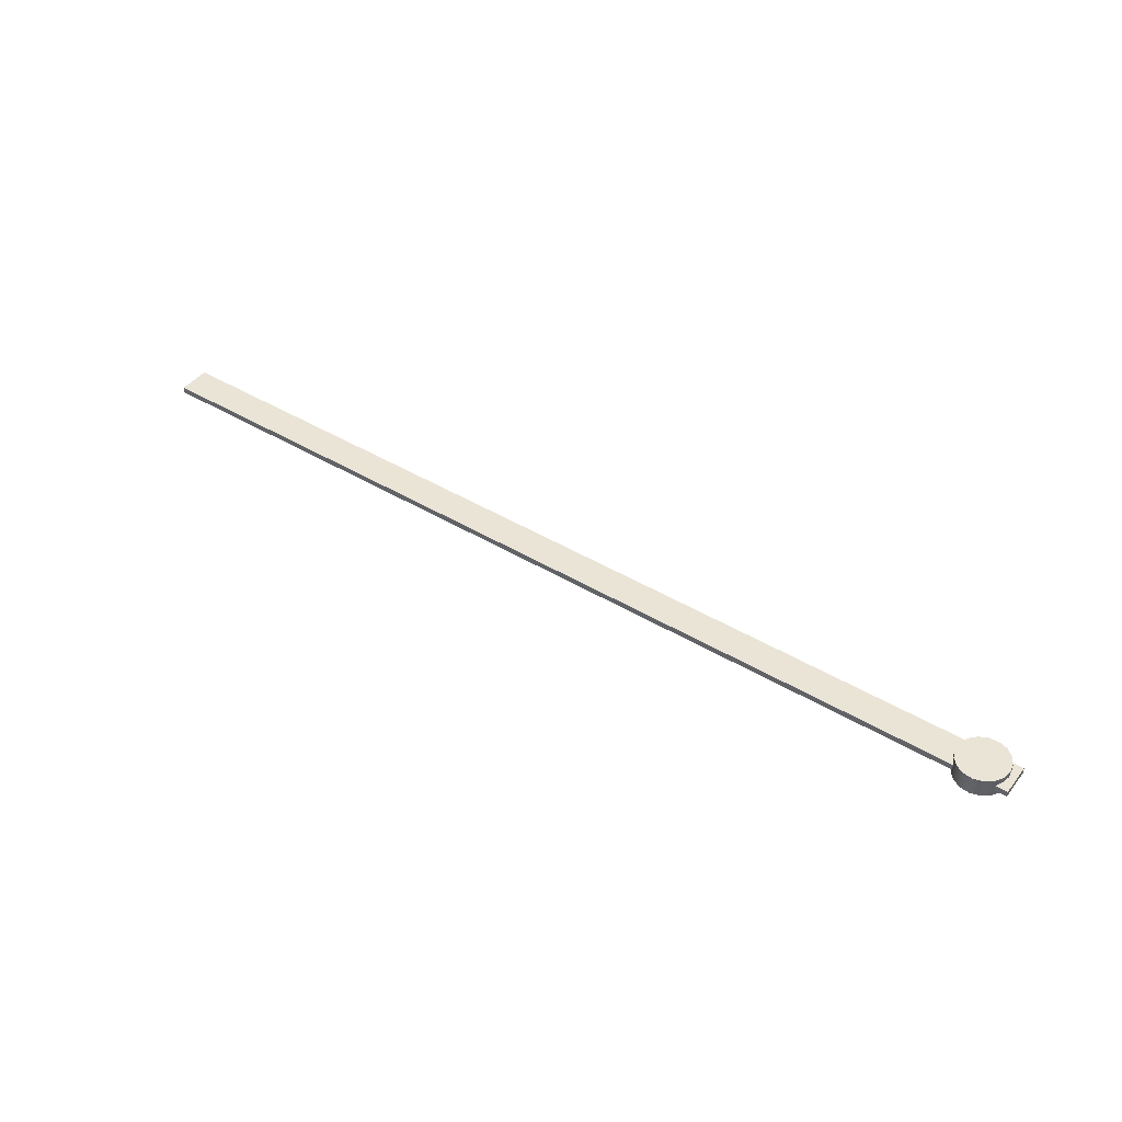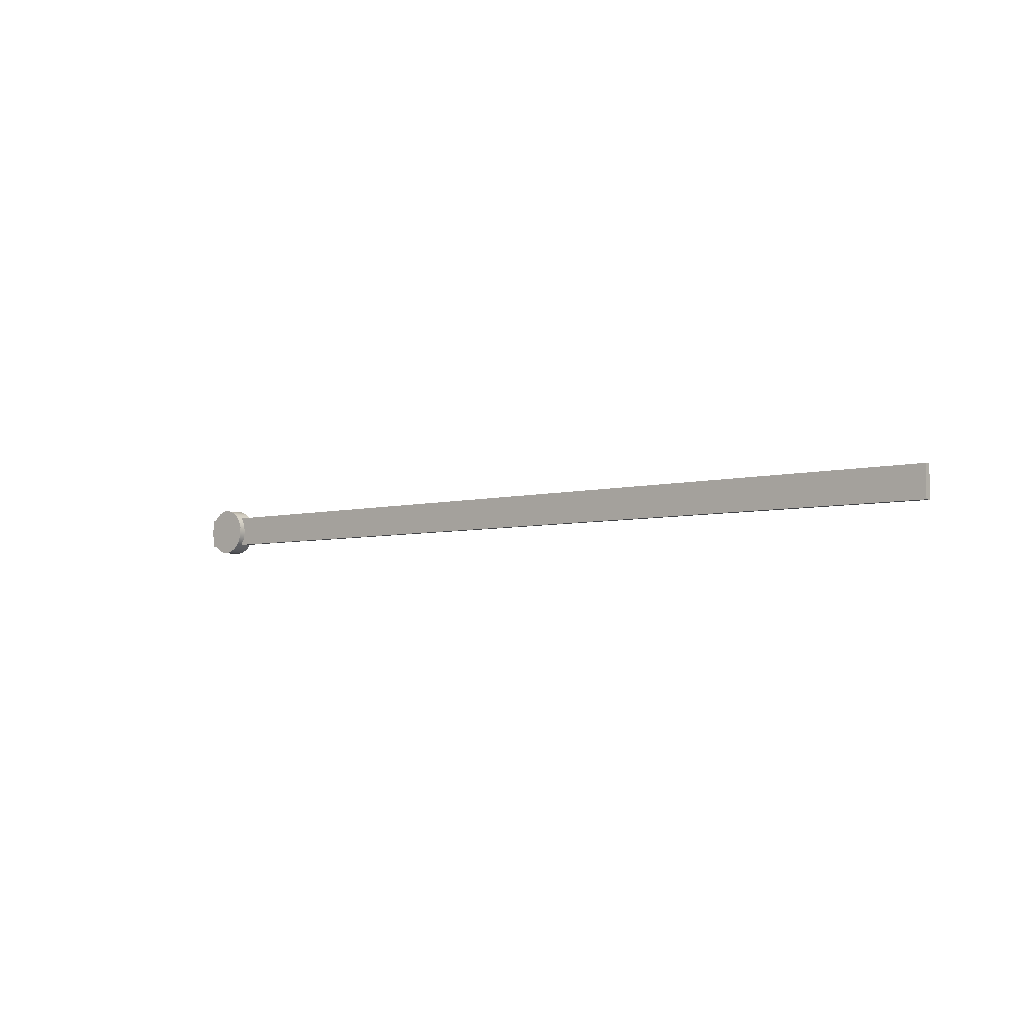
<metadata>
{"format":"obj","ext":"obj","renderer":"f3d","projection":"perspective","resolution":1024,"background":"white","views":[{"elev":43.9,"azim":-144.9,"up":"+Z"},{"elev":-4.9,"azim":40.8,"up":"+Y"}]}
</metadata>
<code>
v 75 2.5 -6.896e-17
v 75 0 0
v 75 0 -0.5
v 75 2.5 -0.5
v 0.9388 2.5 -0.5
v 0.6129 1.912 -0.5
v 0.5 1.25 -0.5
v 0.6129 0.5876 -0.5
v 0.9388 0 -0.5
v 0 0 -0.5
v 0 2.5 -0.5
v 0.9388 2.5 -6.896e-17
v 0.9388 2.5 -0.5
v 0 2.5 -0.5
v 0 2.5 -6.896e-17
v 4.061 2.5 -0.5
v 4.061 2.5 -6.896e-17
v 75 2.5 -6.896e-17
v 75 2.5 -0.5
v 0.9388 0 -0.5
v 0.9388 0 0
v 0 0 0
v 0 0 -0.5
v 4.061 2.5 -6.896e-17
v 4.387 1.912 -8.724e-17
v 4.5 1.25 -6.896e-17
v 4.387 0.5876 -5.069e-17
v 4.061 0 0
v 75 0 0
v 75 2.5 -6.896e-17
v 0.5 1.25 -1
v 0.6351 1.972 -1
v 1.022 2.597 -1
v 1.609 3.04 -1
v 2.315 3.241 -1
v 3.047 3.174 -1
v 3.705 2.846 -1
v 4.2 2.303 -1
v 4.466 1.617 -1
v 4.466 0.8825 -1
v 4.2 0.1971 -1
v 3.705 -0.346 -1
v 3.047 -0.6737 -1
v 2.315 -0.7415 -1
v 1.609 -0.5403 -1
v 1.022 -0.09739 -1
v 0.6351 0.5275 -1
v 0.5 1.25 0.5
v 0.6351 0.5275 0.5
v 1.022 -0.09739 0.5
v 1.609 -0.5403 0.5
v 2.315 -0.7415 0.5
v 3.047 -0.6737 0.5
v 3.705 -0.346 0.5
v 4.2 0.1971 0.5
v 4.466 0.8825 0.5
v 4.466 1.617 0.5
v 4.2 2.303 0.5
v 3.705 2.846 0.5
v 3.047 3.174 0.5
v 2.315 3.241 0.5
v 1.609 3.04 0.5
v 1.022 2.597 0.5
v 0.6351 1.972 0.5
v 0.9388 0 0
v 0.6129 0.5876 -5.069e-17
v 0.5 1.25 -6.896e-17
v 0.6129 1.912 -8.724e-17
v 0.9388 2.5 -6.896e-17
v 0 2.5 -6.896e-17
v 0 0 0
v 4.061 0 0
v 4.061 0 -0.5
v 75 0 -0.5
v 75 0 0
v 0.9388 2.5 -0.5
v 0.9388 2.5 -6.896e-17
v 0.6129 1.912 -8.724e-17
v 0.5 1.25 -6.896e-17
v 0.6129 0.5876 -5.069e-17
v 0.9388 0 0
v 0.9388 0 -0.5
v 0.6129 0.5876 -0.5
v 0.5 1.25 -0.5
v 0.6129 1.912 -0.5
v 4.061 2.5 -6.896e-17
v 4.061 2.5 -0.5
v 4.387 1.912 -0.5
v 4.5 1.25 -0.5
v 4.387 0.5876 -0.5
v 4.061 0 -0.5
v 4.061 0 0
v 4.387 0.5876 -5.069e-17
v 4.5 1.25 -6.896e-17
v 4.387 1.912 -8.724e-17
v 0.5 1.25 -1
v 0.6351 0.5275 -1
v 1.022 -0.09739 -1
v 1.609 -0.5403 -1
v 2.315 -0.7415 -1
v 3.047 -0.6737 -1
v 3.705 -0.346 -1
v 4.2 0.1971 -1
v 4.466 0.8825 -1
v 4.466 1.617 -1
v 4.2 2.303 -1
v 3.705 2.846 -1
v 3.047 3.174 -1
v 2.315 3.241 -1
v 1.609 3.04 -1
v 1.022 2.597 -1
v 0.6351 1.972 -1
v 0.5 1.25 0.5
v 0.6351 1.972 0.5
v 1.022 2.597 0.5
v 1.609 3.04 0.5
v 2.315 3.241 0.5
v 3.047 3.174 0.5
v 3.705 2.846 0.5
v 4.2 2.303 0.5
v 4.466 1.617 0.5
v 4.466 0.8825 0.5
v 4.2 0.1971 0.5
v 3.705 -0.346 0.5
v 3.047 -0.6737 0.5
v 2.315 -0.7415 0.5
v 1.609 -0.5403 0.5
v 1.022 -0.09739 0.5
v 0.6351 0.5275 0.5
v 0.5 1.25 -1
v 0.5 1.25 -0.5
v 0.5 1.25 -6.896e-17
v 0.5 1.25 0.5
v 0 0 0
v 0 2.5 -6.896e-17
v 0 2.5 -0.5
v 0 0 -0.5
v 4.061 0 -0.5
v 4.387 0.5876 -0.5
v 4.5 1.25 -0.5
v 4.387 1.912 -0.5
v 4.061 2.5 -0.5
v 75 2.5 -0.5
v 75 0 -0.5
f 2 3 1
f 1 3 4
f 5 6 11
f 11 6 7
f 11 7 10
f 10 7 8
f 10 8 9
f 12 13 15
f 15 13 14
f 16 17 19
f 19 17 18
f 20 21 23
f 23 21 22
f 24 25 30
f 30 25 26
f 30 26 29
f 29 26 27
f 29 27 28
f 47 31 46
f 46 31 32
f 46 32 33
f 46 33 45
f 45 33 34
f 45 34 44
f 44 34 35
f 44 35 43
f 43 35 36
f 43 36 42
f 42 36 37
f 42 37 41
f 41 37 38
f 41 38 40
f 40 38 39
f 49 50 48
f 48 50 64
f 64 50 63
f 63 50 51
f 63 51 62
f 62 51 52
f 62 52 61
f 61 52 53
f 61 53 60
f 60 53 54
f 60 54 59
f 59 54 55
f 59 55 58
f 58 55 56
f 58 56 57
f 65 66 71
f 71 66 67
f 71 67 70
f 70 67 68
f 70 68 69
f 72 73 75
f 75 73 74
f 77 111 76
f 76 111 112
f 76 112 85
f 85 112 130
f 85 130 84
f 131 96 83
f 83 96 97
f 83 97 82
f 82 97 98
f 82 98 128
f 128 98 127
f 127 98 99
f 127 99 126
f 126 99 100
f 126 100 125
f 125 100 101
f 125 101 124
f 124 101 102
f 124 102 92
f 92 102 91
f 91 102 103
f 91 103 90
f 90 103 104
f 90 104 89
f 89 104 105
f 89 105 88
f 88 105 106
f 88 106 87
f 87 106 107
f 87 107 119
f 119 107 118
f 118 107 108
f 118 108 117
f 117 108 109
f 117 109 116
f 116 109 110
f 116 110 115
f 115 110 111
f 115 111 77
f 115 77 114
f 114 77 78
f 114 78 113
f 113 78 132
f 133 79 80
f 133 80 129
f 129 80 81
f 129 81 128
f 128 81 82
f 87 119 86
f 86 119 120
f 86 120 95
f 95 120 121
f 95 121 94
f 94 121 122
f 94 122 93
f 93 122 123
f 93 123 92
f 92 123 124
f 135 136 134
f 134 136 137
f 138 139 144
f 144 139 140
f 144 140 143
f 143 140 141
f 143 141 142

</code>
